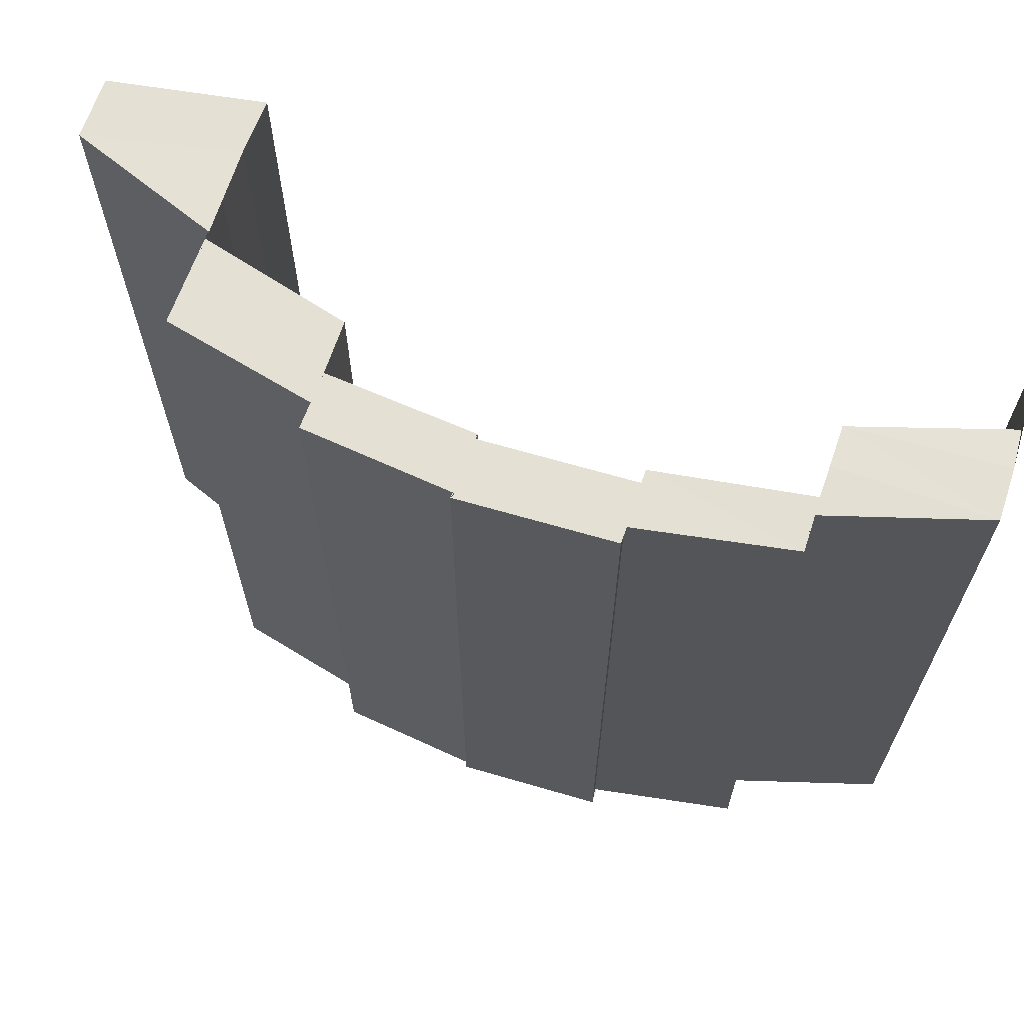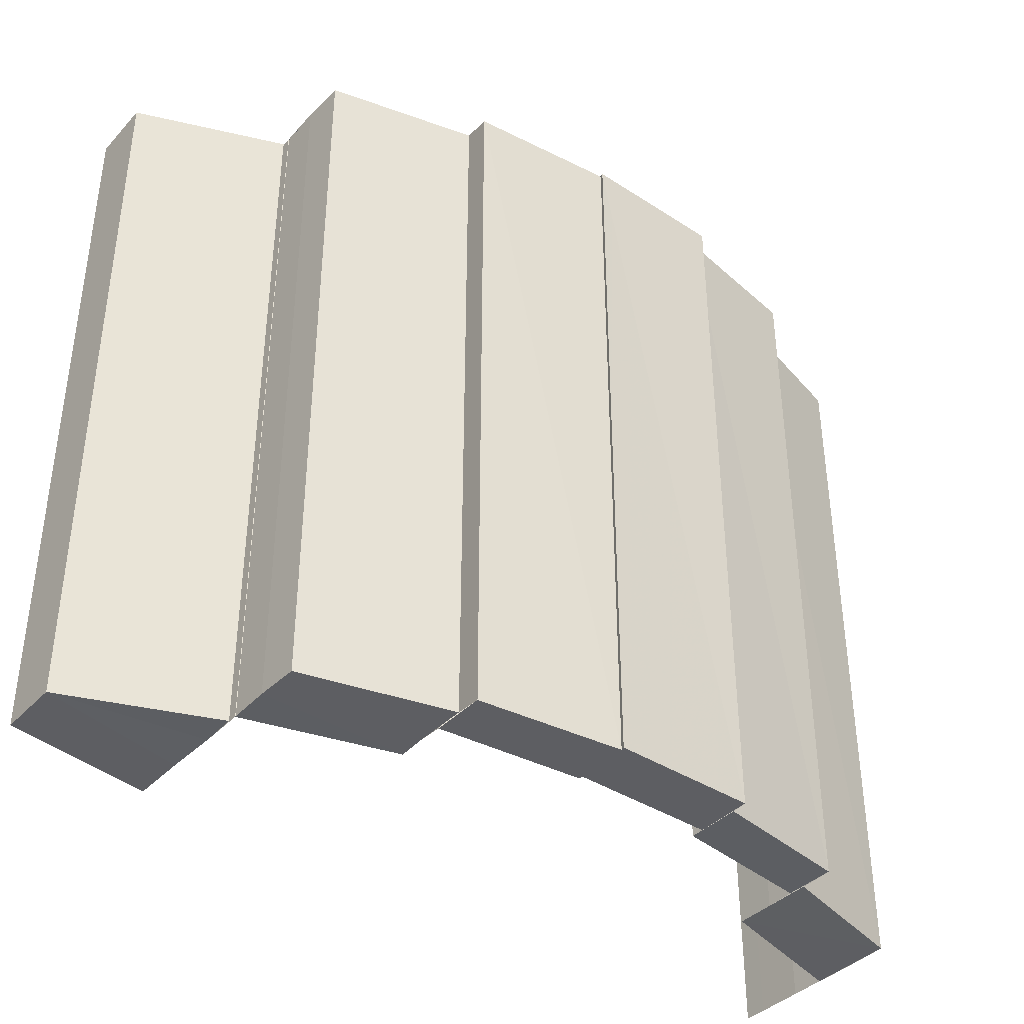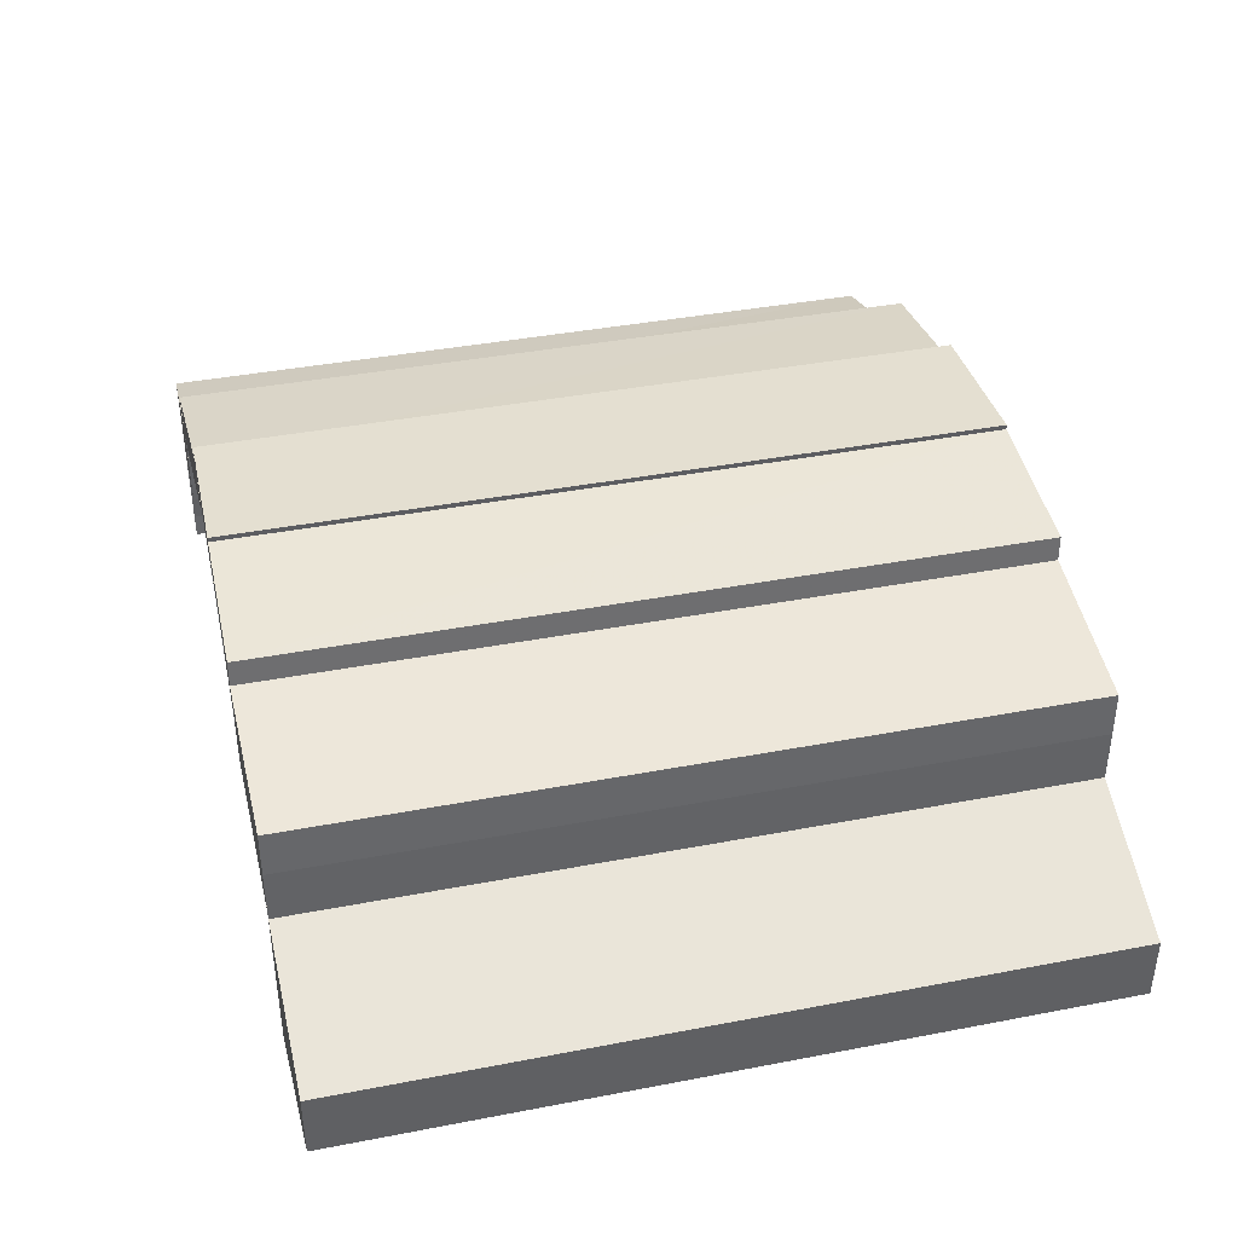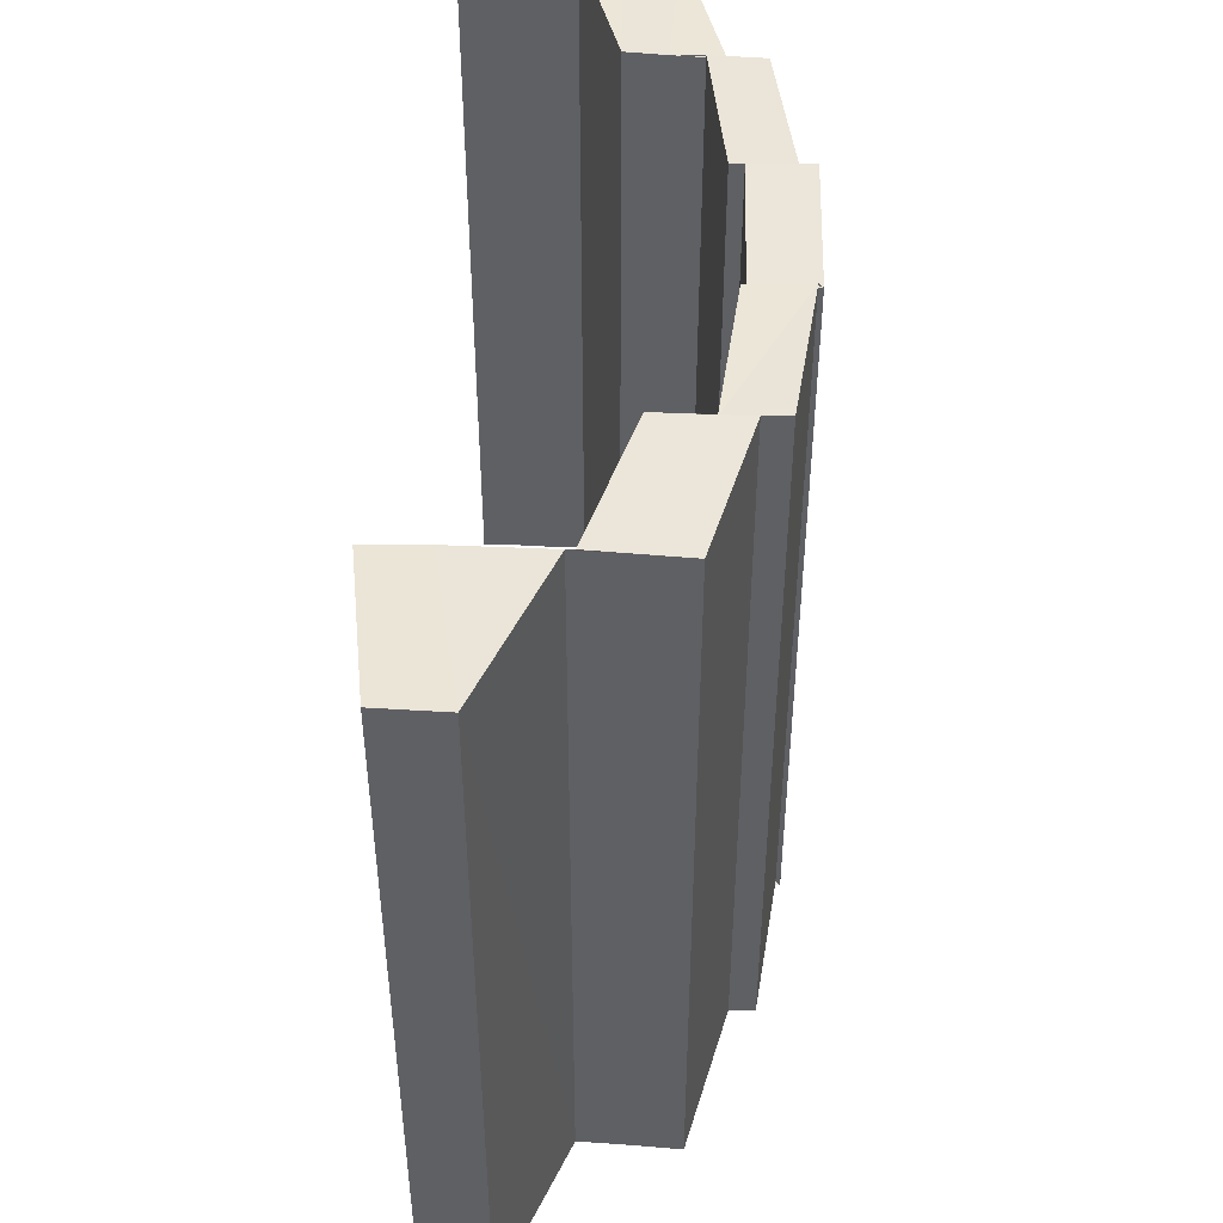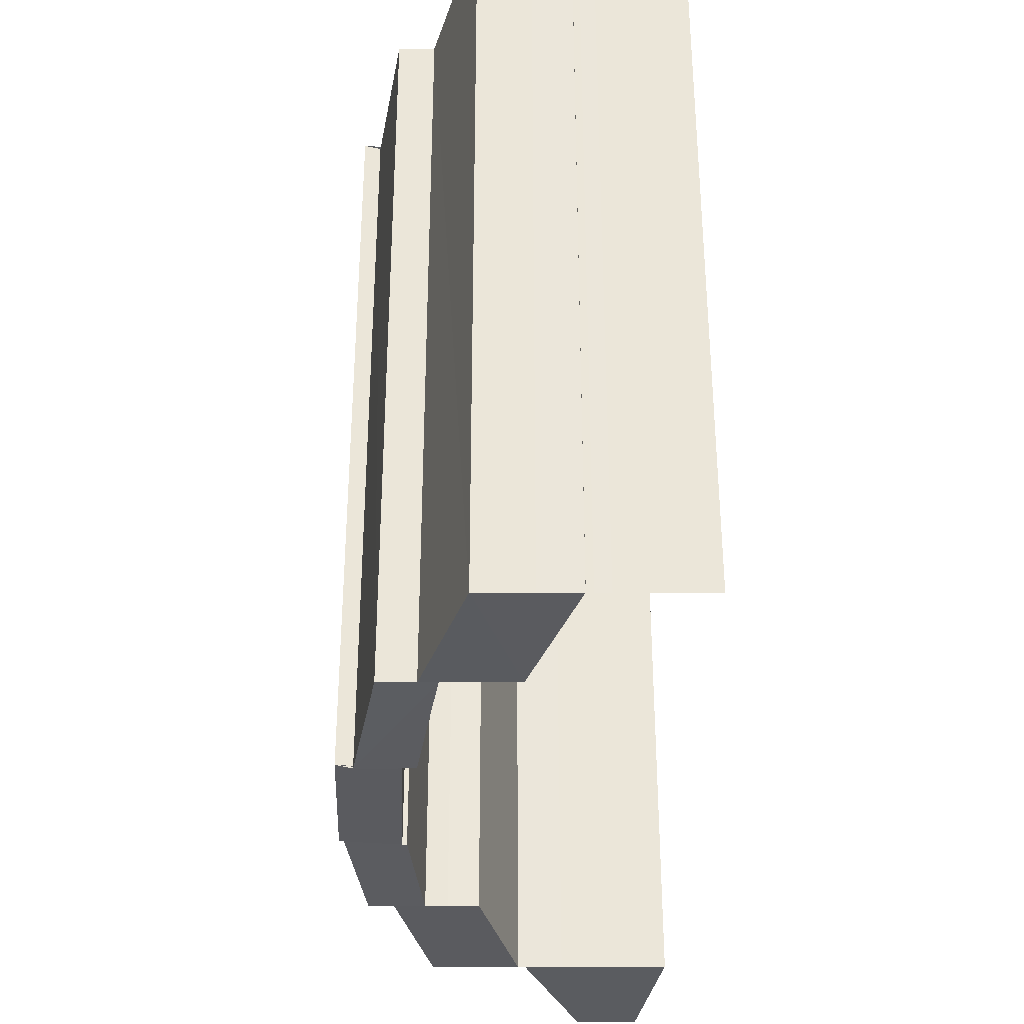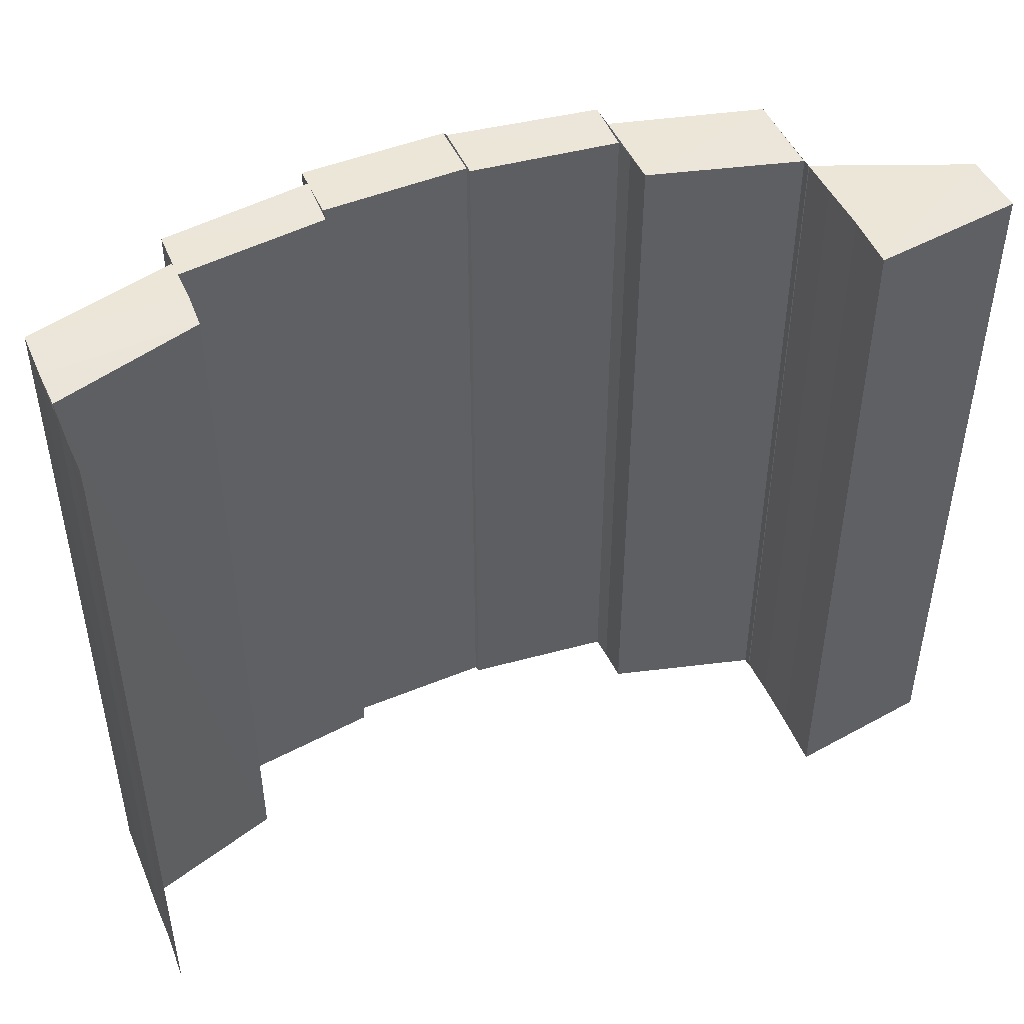
<metadata>
{"format":"obj","ext":"obj","renderer":"f3d","projection":"perspective","resolution":1024,"background":"white","views":[{"elev":65.7,"azim":18.5,"up":"+Y"},{"elev":-38.9,"azim":-37.9,"up":"+Y"},{"elev":39.2,"azim":-103.4,"up":"+Z"},{"elev":46.4,"azim":-86.8,"up":"+Y"},{"elev":-34.1,"azim":89.6,"up":"+Y"},{"elev":46.9,"azim":157.3,"up":"+Y"}]}
</metadata>
<code>
o 7215
v 2243 1888 19.04
v 2243 1888 19.05
v 2243 1888 19.04
v 2243 1888 19.05
v 2243 1888 19.05
v 2243 1889 19.05
v 2243 1889 19.04
v 2243 1888 19.05
v 2243 1889 19.05
v 2243 1888 19.04
v 2243 1888 19.04
v 2243 1888 19.04
v 2243 1889 19.04
v 2243 1889 19.04
v 2243 1889 19.05
v 2243 1888 19.06
v 2243 1889 19.05
v 2243 1889 19.06
v 2243 1888 19.05
v 2243 1888 19.06
v 2243 1888 19.06
v 2243 1888 19.06
v 2243 1889 19.06
v 2243 1889 19.06
v 2243 1889 19.05
v 2243 1888 19.06
v 2243 1888 19.06
v 2243 1888 19.06
v 2243 1888 19.05
v 2243 1888 19.05
v 2243 1888 19.04
v 2243 1888 19.05
v 2243 1888 19.05
v 2243 1889 19.05
v 2243 1888 19.05
v 2243 1889 19.05
v 2243 1889 19.05
v 2243 1889 19.06
v 2243 1889 19.05
v 2243 1888 19.05
v 2243 1888 19.05
v 2243 1888 19.04
v 2243 1889 19.05
v 2243 1889 19.05
v 2243 1889 19.04
v 2243 1889 19.04
v 2243 1888 19.04
v 2243 1888 19.05
v 2243 1889 19.04
v 2243 1888 19.05
v 2243 1889 19.05
v 2243 1889 19.05
v 2243 1889 19.04
v 2243 1888 19.06
v 2243 1888 19.06
v 2243 1888 19.06
v 2243 1888 19.06
v 2243 1888 19.06
v 2243 1889 19.06
v 2243 1888 19.06
v 2243 1888 19.06
v 2243 1888 19.06
v 2243 1888 19.06
v 2243 1889 19.06
v 2243 1889 19.06
v 2243 1889 19.06
v 2243 1888 19.06
v 2243 1889 19.06
v 2243 1889 19.06
v 2243 1889 19.06
v 2243 1889 19.06
v 2243 1888 19.06
v 2243 1888 19.06
v 2243 1889 19.06
v 2243 1888 19.05
v 2243 1889 19.06
v 2243 1889 19.06
v 2243 1888 19.06
v 2243 1888 19.06
v 2243 1888 19.06
v 2243 1889 19.06
v 2243 1888 19.06
v 2243 1888 19.06
v 2243 1888 19.06
v 2243 1888 19.06
v 2243 1889 19.06
v 2243 1888 19.06
v 2243 1888 19.06
v 2243 1889 19.06
v 2243 1889 19.06
v 2243 1889 19.06
v 2243 1889 19.06
v 2243 1889 19.06
v 2243 1889 19.06
v 2243 1888 19.06
v 2243 1889 19.06
v 2243 1889 19.06
v 2243 1889 19.06
v 2243 1889 19.06
v 2243 1888 19.06
v 2243 1889 19.06
v 2243 1889 19.06
v 2243 1888 19.06
v 2243 1888 19.06
v 2243 1888 19.06
v 2243 1888 19.06
v 2243 1888 19.06
v 2243 1888 19.06
v 2243 1889 19.06
v 2243 1888 19.06
v 2243 1888 19.06
v 2243 1888 19.06
v 2243 1888 19.06
v 2243 1889 19.06
v 2243 1888 19.06
v 2243 1888 19.06
v 2243 1889 19.06
v 2243 1889 19.06
v 2243 1889 19.06
v 2243 1889 19.06
v 2243 1889 19.06
v 2243 1889 19.06
v 2243 1888 19.06
v 2243 1889 19.06
v 2243 1889 19.06
v 2243 1889 19.06
v 2243 1889 19.06
v 2243 1888 19.06
v 2243 1889 19.06
v 2243 1889 19.06
v 2243 1888 19.06
v 2243 1888 19.06
v 2243 1888 19.06
v 2243 1888 19.06
v 2243 1888 19.06
v 2243 1888 19.06
v 2243 1889 19.06
v 2243 1888 19.06
v 2243 1889 19.06
v 2243 1888 19.06
v 2243 1889 19.06
v 2243 1889 19.06
v 2243 1889 19.05
v 2243 1889 19.05
v 2243 1888 19.05
v 2243 1888 19.06
v 2243 1888 19.06
v 2243 1889 19.06
v 2243 1889 19.05
v 2243 1889 19.05
v 2243 1888 19.06
v 2243 1888 19.06
v 2243 1889 19.06
v 2243 1889 19.06
v 2243 1889 19.06
v 2243 1889 19.06
v 2243 1889 19.06
v 2243 1889 19.06
v 2243 1888 19.06
v 2243 1889 19.06
v 2243 1888 19.06
v 2243 1888 19.06
v 2243 1888 19.06
v 2243 1889 19.06
v 2243 1889 19.06
v 2243 1889 19.06
v 2243 1888 19.06
v 2243 1888 19.06
v 2243 1888 19.06
v 2243 1888 19.06
v 2243 1889 19.06
v 2243 1889 19.06
v 2243 1888 19.05
v 2243 1888 19.05
v 2243 1888 19.05
v 2243 1889 19.05
v 2243 1889 19.06
v 2243 1889 19.05
v 2243 1889 19.06
v 2243 1889 19.05
v 2243 1889 19.05
v 2243 1888 19.05
v 2243 1889 19.05
v 2243 1888 19.04
v 2243 1889 19.04
v 2243 1888 19.04
v 2243 1888 19.04
v 2243 1889 19.04
v 2243 1888 19.05
v 2243 1889 19.05
v 2243 1889 19.04
v 2243 1888 19.05
v 2243 1889 19.05
v 2243 1888 19.05
v 2243 1888 19.05
f 1 2 3
f 2 4 5
f 5 6 7
f 8 9 6
f 10 11 7
f 12 7 13
f 14 15 12
f 8 16 17
f 16 18 17
f 19 20 16
f 20 21 22
f 22 23 18
f 23 24 25
f 26 27 18
f 27 28 23
f 29 30 31
f 32 33 30
f 34 35 32
f 36 34 32
f 37 38 35
f 39 36 29
f 36 40 41
f 39 41 42
f 43 44 39
f 45 43 46
f 47 48 49
f 48 50 51
f 51 52 53
f 54 55 56
f 57 58 55
f 59 60 57
f 60 61 62
f 63 62 64
f 63 65 66
f 67 68 64
f 68 69 70
f 71 70 57
f 71 72 73
f 74 73 75
f 74 71 54
f 76 77 74
f 78 79 80
f 81 82 78
f 82 83 84
f 85 84 86
f 87 88 89
f 88 90 91
f 92 93 94
f 95 96 92
f 96 97 98
f 99 98 100
f 101 102 103
f 102 104 105
f 106 107 108
f 109 110 106
f 110 111 112
f 113 112 114
f 115 116 117
f 116 118 119
f 120 121 122
f 123 124 120
f 124 125 126
f 127 126 128
f 129 130 131
f 130 132 133
f 134 135 136
f 137 138 134
f 139 137 140
f 141 142 137
f 142 143 144
f 144 145 138
f 145 146 147
f 148 149 138
f 149 150 145
f 151 152 153
f 152 154 155
f 156 157 158
f 159 160 156
f 161 162 160
f 163 159 164
f 165 166 167
f 166 168 169
f 170 171 172
f 173 174 170
f 175 176 171
f 170 175 177
f 177 178 179
f 180 181 178
f 175 182 180
f 182 183 180
f 182 184 183
f 184 185 183
f 186 185 184
f 187 188 185
f 188 187 189
f 190 191 189
f 190 189 192
f 193 190 192
f 193 194 195

</code>
